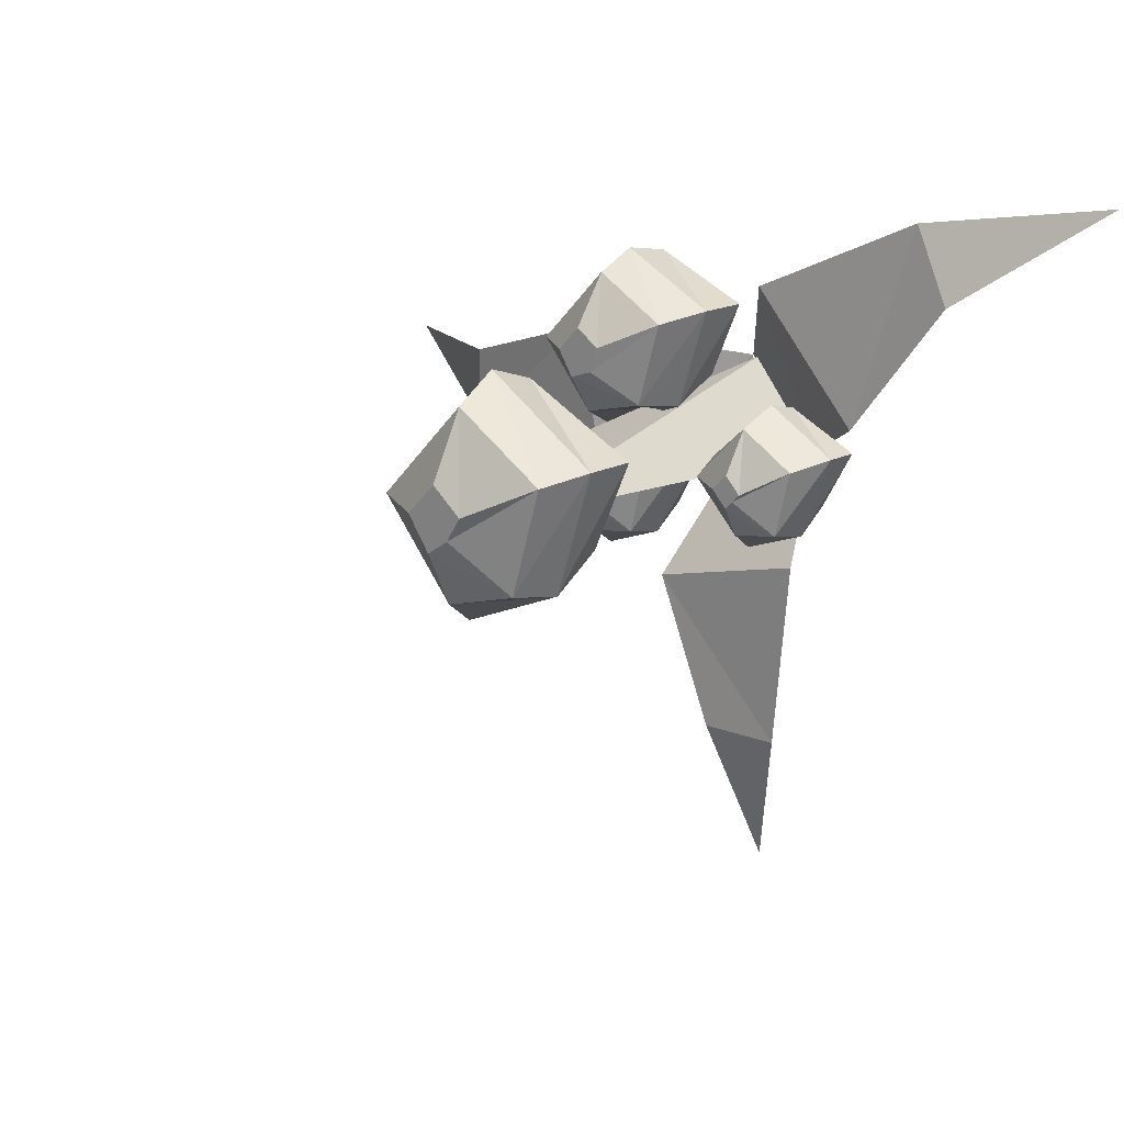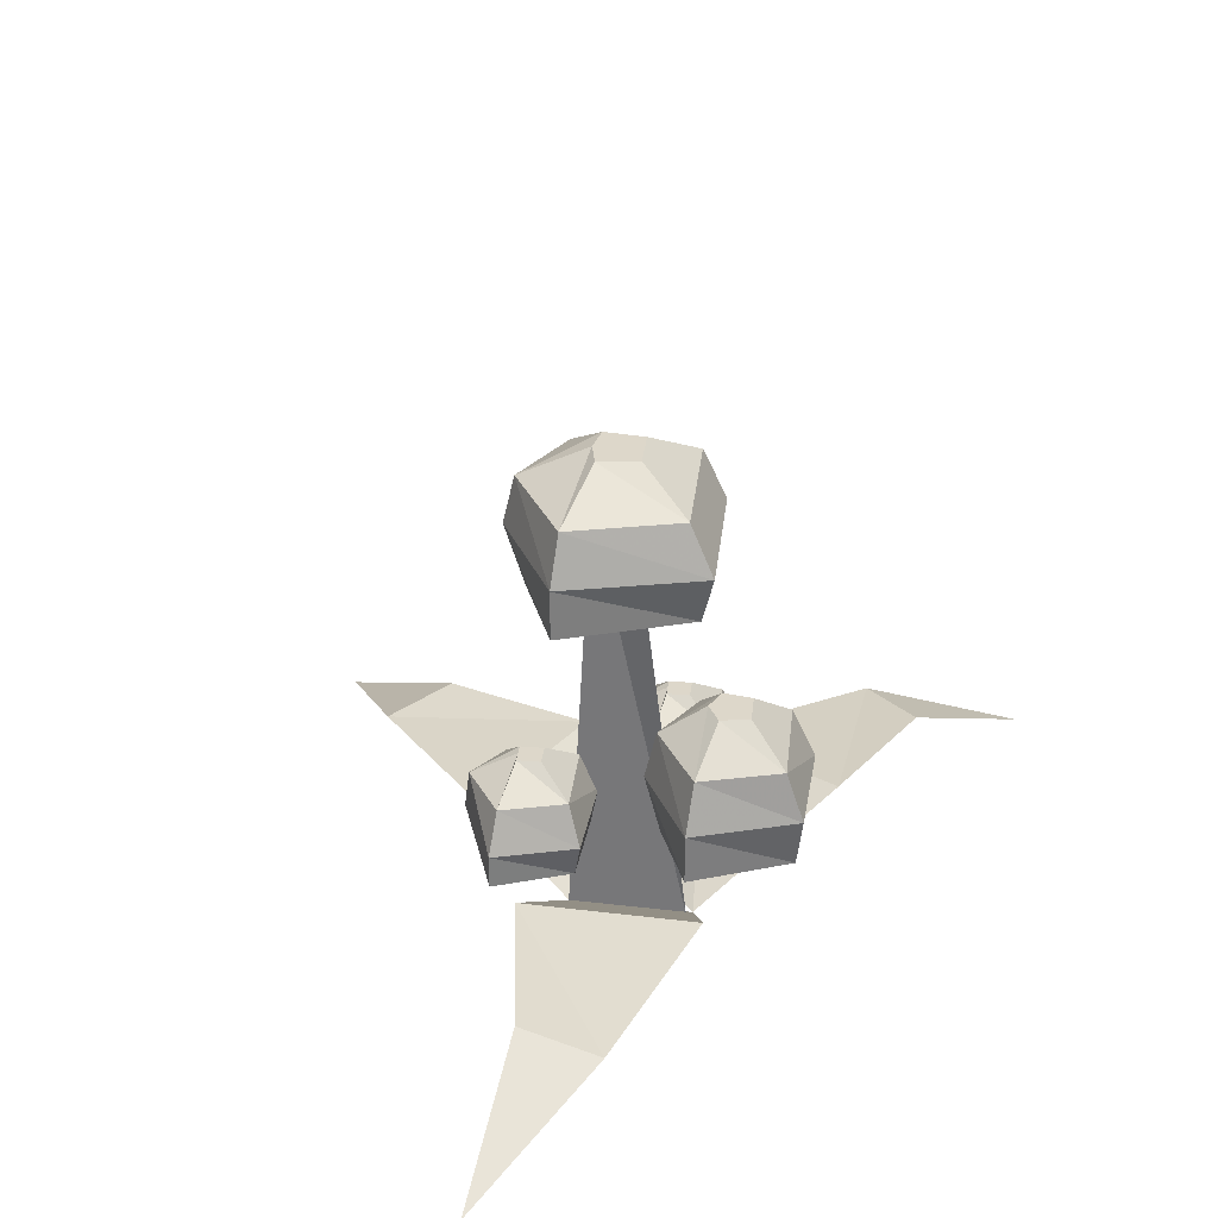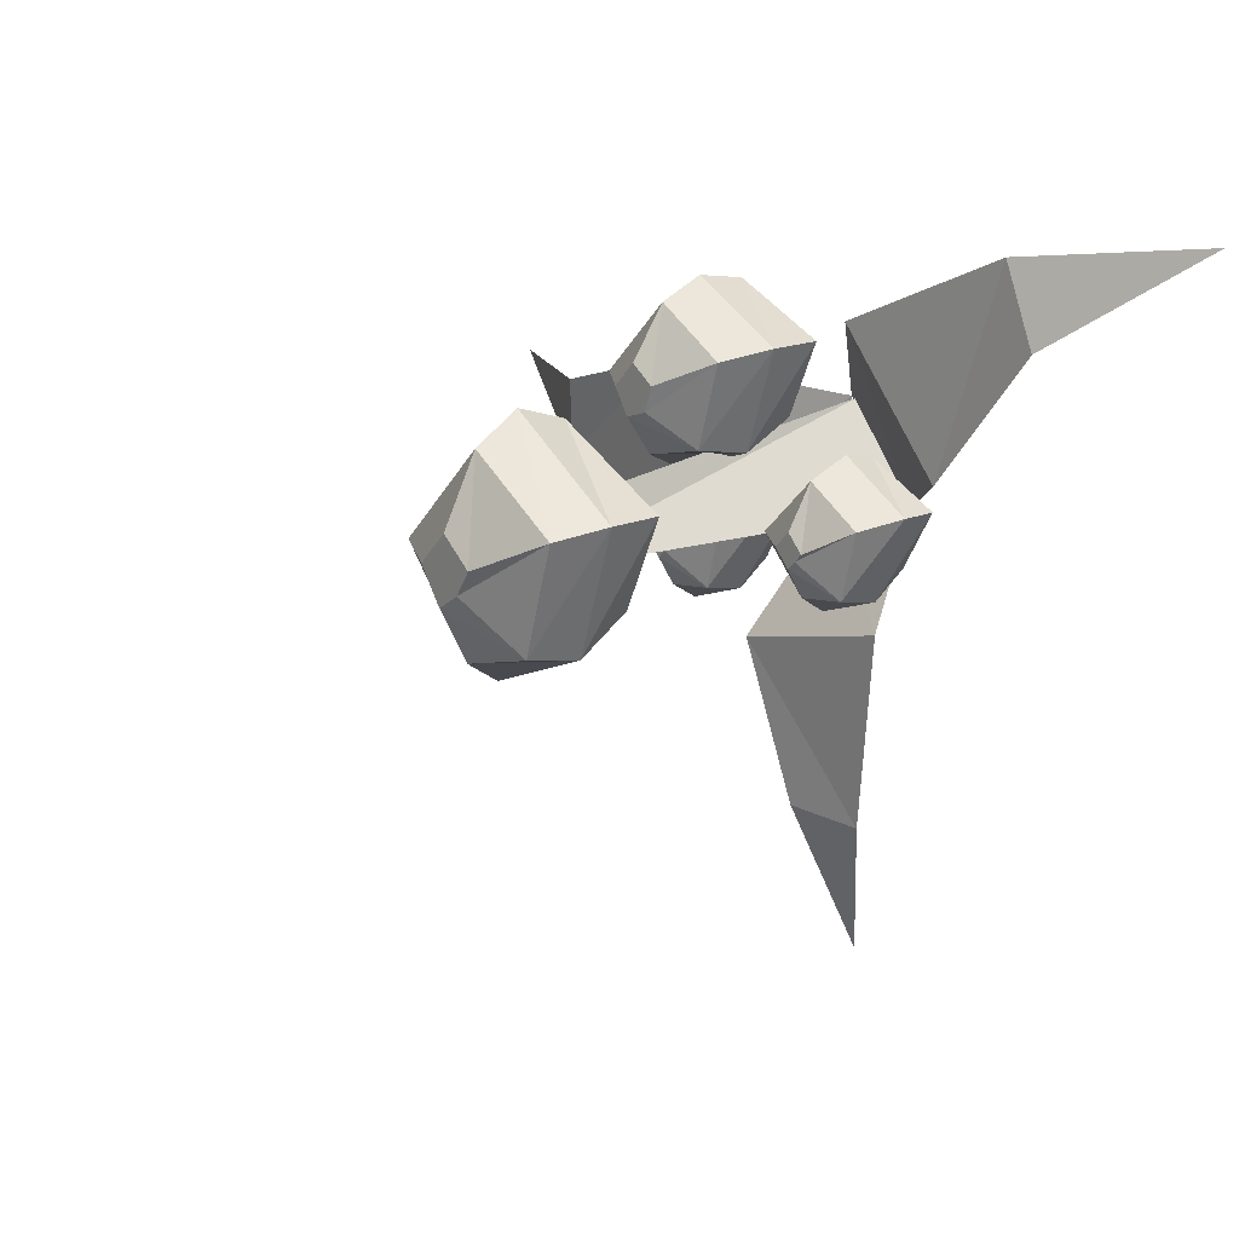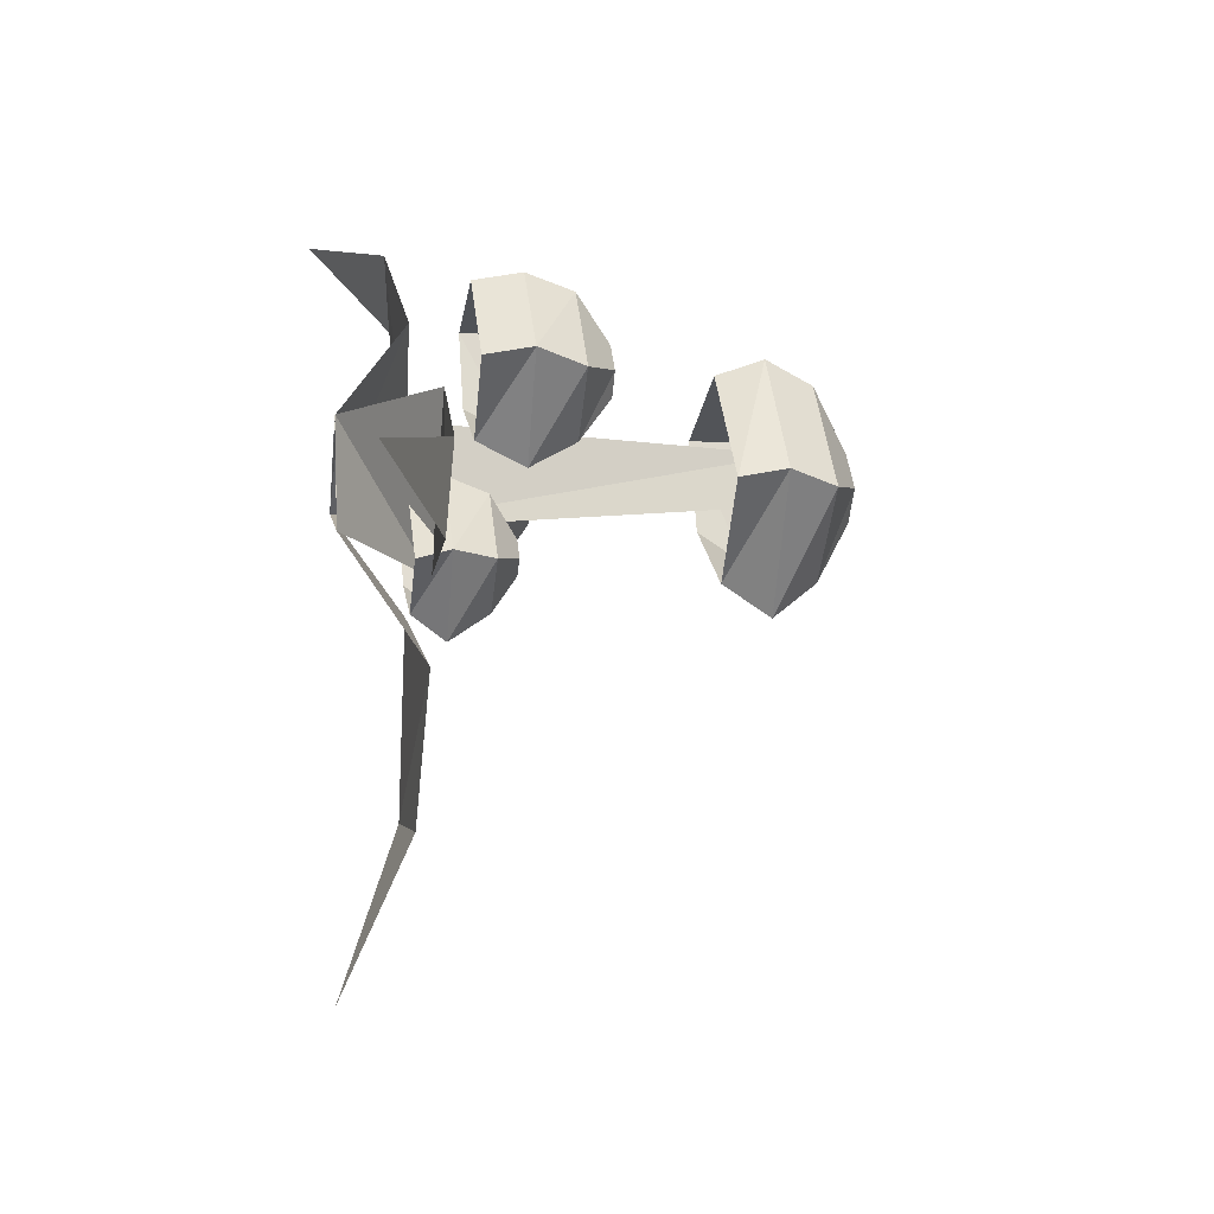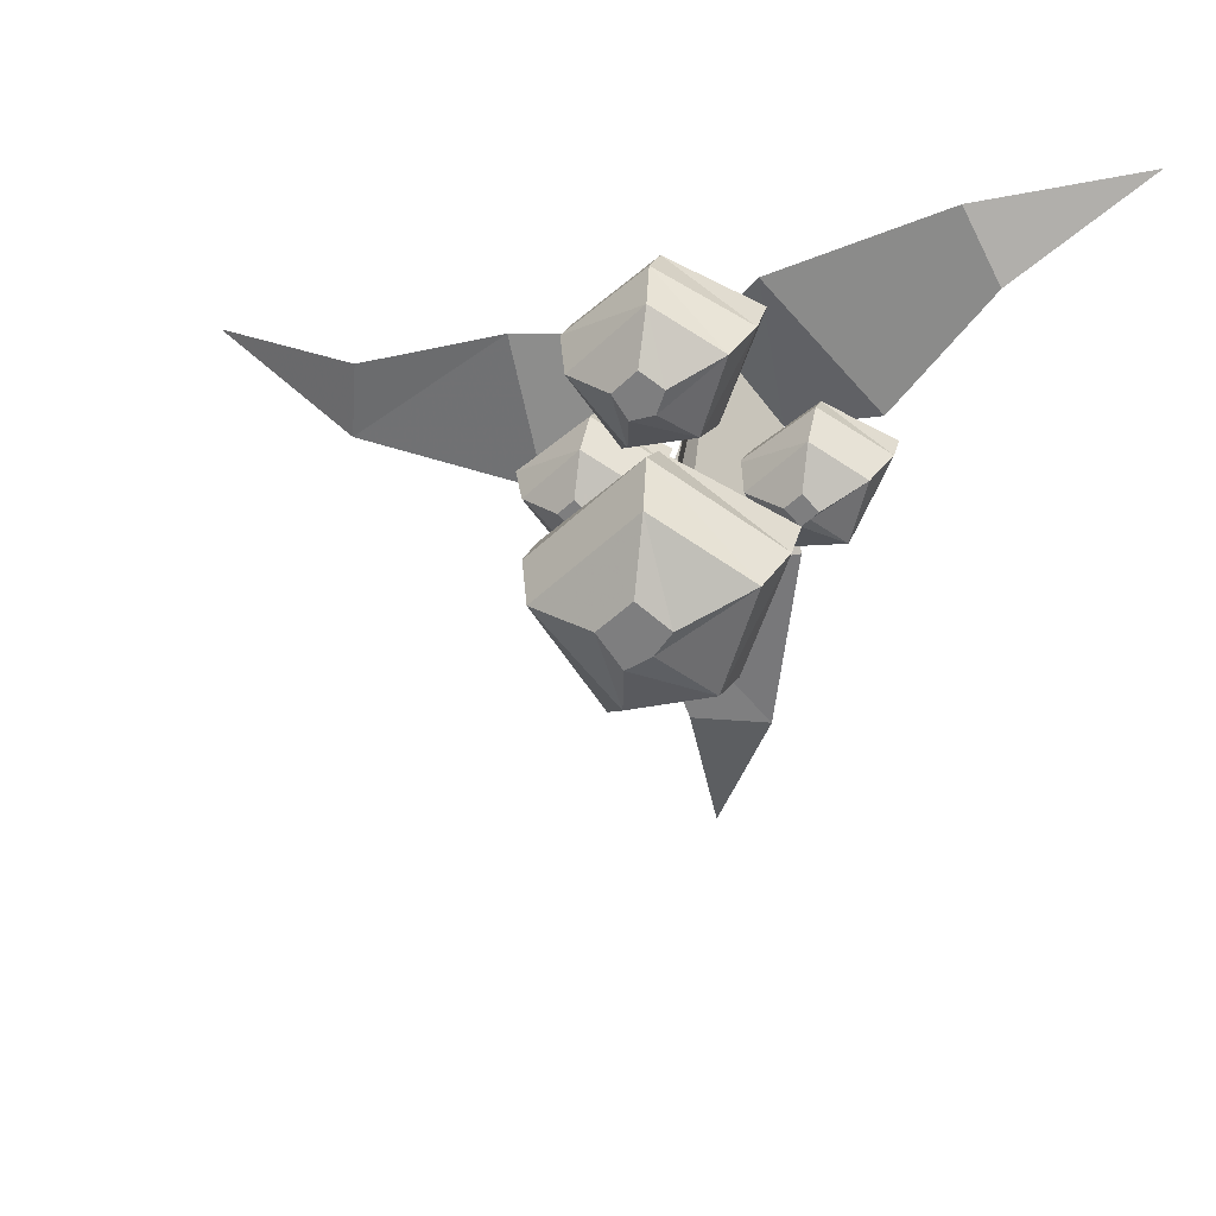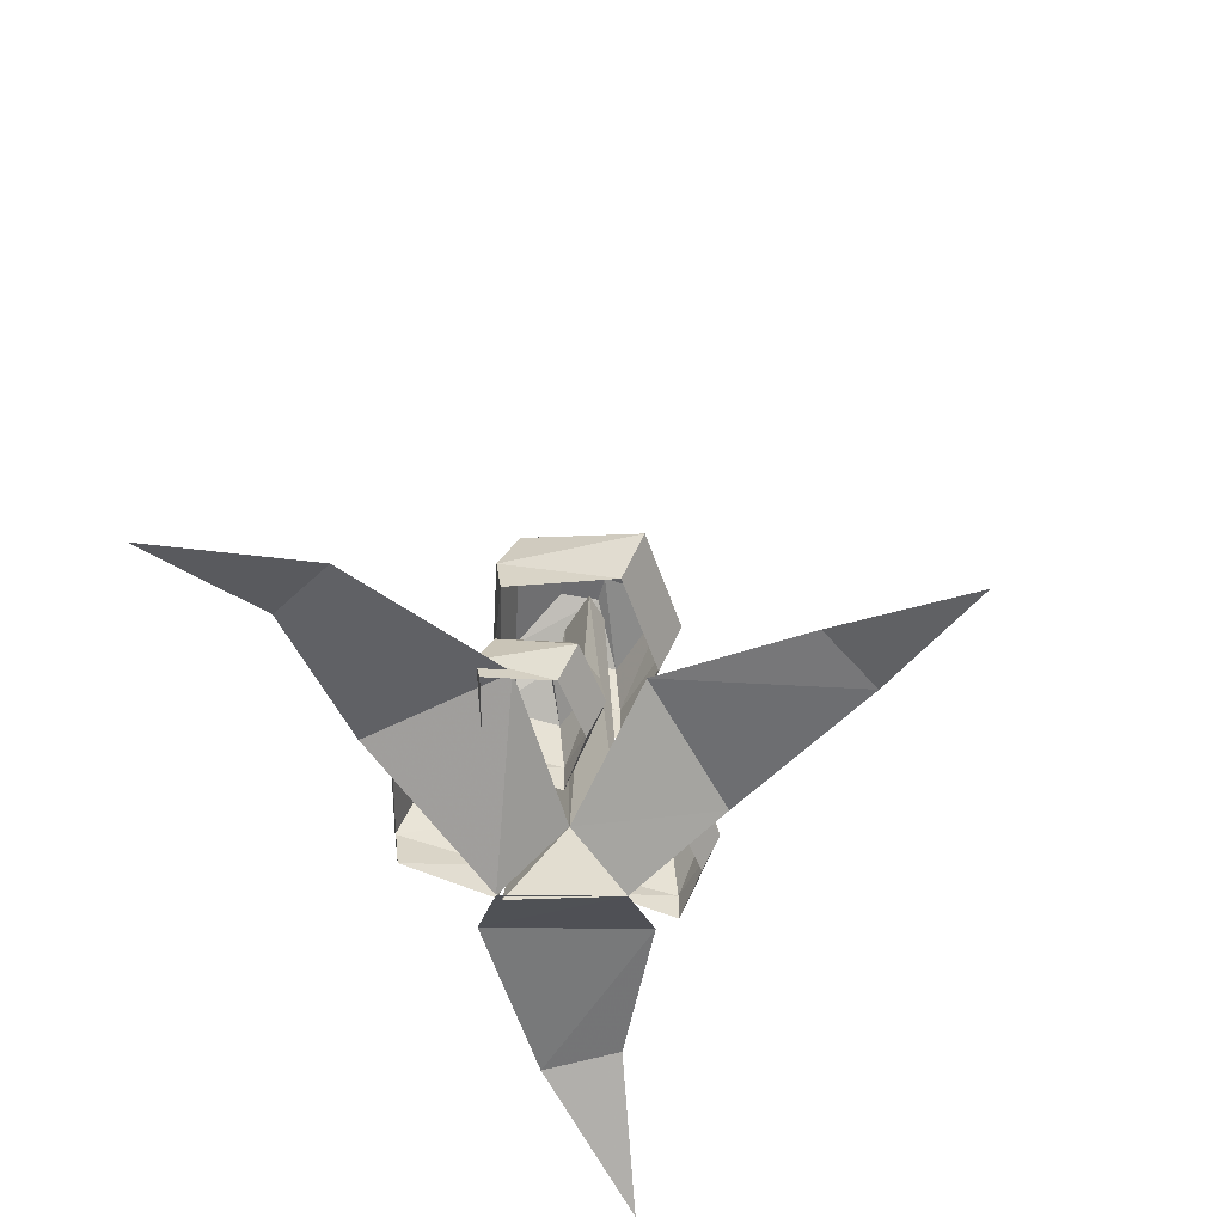
<metadata>
{"format":"obj","ext":"obj","renderer":"f3d","projection":"perspective","resolution":1024,"background":"white","views":[{"elev":17.3,"azim":-136.2,"up":"+Z"},{"elev":30.9,"azim":-38.6,"up":"+Y"},{"elev":18.1,"azim":-129.0,"up":"+Z"},{"elev":1.3,"azim":80.5,"up":"+Z"},{"elev":28.1,"azim":-167.1,"up":"+Z"},{"elev":-54.1,"azim":131.7,"up":"+Y"}]}
</metadata>
<code>
v 0.007812 0.1797 0.2734
v 0.08594 0.1797 0.2031
v 0.08594 0.1328 0.1953
v 0.007812 0.1328 0.2656
v -0.08594 0.1797 0.2266
v -0.07031 0.2266 0.2188
v 0 0.2266 0.2578
v 0.07031 0.2266 0.1875
v 0.03125 0.1797 0.1016
v 0.03125 0.1328 0.125
v -0.05469 0.1797 0.1328
v -0.05469 0.1328 0.1562
v -0.08594 0.1328 0.2266
v 0.01562 0.2266 0.125
v -0.04688 0.2266 0.1406
v -0.01562 0.2578 0.1719
v -0.02344 0.2578 0.1953
v 0 0.2578 0.2109
v 0.02344 0.2578 0.1875
v 0.007812 0.2578 0.1641
v 0.07812 0.1016 0.09375
v 0.1484 0.1016 0.03125
v 0.1484 0.07031 0.02344
v 0.07812 0.07031 0.08594
v 0.007812 0.1016 0.05469
v 0.02344 0.1406 0.04688
v 0.07812 0.1406 0.07812
v 0.1328 0.1406 0.02344
v 0.1016 0.1016 -0.04688
v 0.1016 0.07031 -0.02344
v 0.03906 0.1016 -0.02344
v 0.03906 0.07031 0
v 0.007812 0.07031 0.05469
v 0.08594 0.1406 -0.02344
v 0.03906 0.1406 -0.01562
v 0.07031 0.1641 0.01562
v 0.0625 0.1641 0.02344
v 0.07812 0.1641 0.03906
v 0.09375 0.1641 0.02344
v 0.07812 0.1641 0.007812
v -0.1328 0.1406 0.1406
v -0.0625 0.1406 0.07812
v -0.0625 0.1094 0.07031
v -0.1328 0.1094 0.1328
v -0.2031 0.1406 0.1016
v -0.1875 0.1797 0.09375
v -0.1328 0.1797 0.125
v -0.07812 0.1797 0.07031
v -0.1094 0.1406 0
v -0.1094 0.1094 0.02344
v -0.1719 0.1406 0.02344
v -0.1719 0.1094 0.04688
v -0.2031 0.1094 0.1016
v -0.125 0.1797 0.02344
v -0.1719 0.1797 0.03125
v -0.1406 0.2031 0.0625
v -0.1484 0.2031 0.07031
v -0.1328 0.2031 0.08594
v -0.1172 0.2031 0.07031
v -0.1328 0.2031 0.05469
v -0.07031 0.08594 0.2344
v -0.1875 0.09375 0.1172
v -0.08594 0.01562 0.0625
v -0.007812 0.01562 0.1484
v 0.125 0.08594 0.007812
v 0.1562 0.09375 0.1641
v 0.007812 0.01562 0.04688
v -0.1172 0.08594 -0.03125
v 0.03906 0.09375 -0.07031
v -0.03906 0.4297 0.07031
v -0.07031 0.4297 0.07812
v -0.01562 0.01562 0.1484
v -0.05469 0.4297 0.1172
v -0.03906 0.4062 0.2031
v 0.0625 0.4062 0.1016
v 0.0625 0.3594 0.09375
v -0.03906 0.3594 0.1875
v -0.1562 0.4062 0.1328
v -0.1406 0.4531 0.125
v -0.04688 0.4531 0.1797
v 0.04688 0.4531 0.08594
v -0.007812 0.4062 -0.03125
v -0.007812 0.3594 0
v -0.1172 0.4062 0.01562
v -0.1172 0.3594 0.04688
v -0.1562 0.3594 0.1328
v -0.03125 0.4531 0
v -0.1094 0.4531 0.02344
v -0.0625 0.4844 0.07031
v -0.07812 0.4844 0.09375
v -0.04688 0.4844 0.1172
v -0.01562 0.4844 0.08594
v -0.03906 0.4844 0.05469
v -0.2422 0.07812 0.3125
v -0.2812 0.08594 0.2422
v -0.4062 0.01562 0.3359
v -0.09375 0.07812 -0.2188
v -0.01562 0.08594 -0.2188
v -0.03125 0.01562 -0.375
v 0.3125 0.07812 0.03906
v 0.3047 0.08594 0.1172
v 0.4609 0.01562 0.1094
f 1 2 3
f 1 3 4
f 1 4 5
f 1 5 6
f 1 6 7
f 1 7 2
f 2 7 8
f 2 8 9
f 2 9 10
f 2 10 3
f 9 11 12
f 9 12 10
f 11 5 13
f 11 13 12
f 5 4 13
f 8 14 9
f 9 14 11
f 11 14 15
f 11 15 5
f 5 15 6
f 6 15 16
f 6 16 17
f 6 17 7
f 7 17 18
f 7 18 8
f 8 18 19
f 8 19 14
f 14 19 20
f 14 20 15
f 15 20 16
f 16 20 17
f 17 20 18
f 18 20 19
f 21 22 23
f 21 23 24
f 21 24 25
f 21 25 26
f 21 26 27
f 21 27 22
f 22 27 28
f 22 28 29
f 22 29 30
f 22 30 23
f 29 31 32
f 29 32 30
f 31 25 33
f 31 33 32
f 25 24 33
f 28 34 29
f 29 34 31
f 31 34 35
f 31 35 25
f 25 35 26
f 26 35 36
f 26 36 37
f 26 37 27
f 27 37 38
f 27 38 28
f 28 38 39
f 28 39 34
f 34 39 40
f 34 40 35
f 35 40 36
f 36 40 37
f 37 40 38
f 38 40 39
f 41 42 43
f 41 43 44
f 41 44 45
f 41 45 46
f 41 46 47
f 41 47 42
f 42 47 48
f 42 48 49
f 42 49 50
f 42 50 43
f 49 51 52
f 49 52 50
f 51 45 53
f 51 53 52
f 45 44 53
f 48 54 49
f 49 54 51
f 51 54 55
f 51 55 45
f 45 55 46
f 46 55 56
f 46 56 57
f 46 57 47
f 47 57 58
f 47 58 48
f 48 58 59
f 48 59 54
f 54 59 60
f 54 60 55
f 55 60 56
f 56 60 57
f 57 60 58
f 58 60 59
f 61 62 63
f 61 63 64
f 65 66 64
f 65 64 67
f 68 69 67
f 68 67 63
f 63 67 70
f 63 70 71
f 63 71 72
f 72 71 73
f 72 73 67
f 67 73 70
f 74 75 76
f 74 76 77
f 74 77 78
f 74 78 79
f 74 79 80
f 74 80 75
f 75 80 81
f 75 81 82
f 75 82 83
f 75 83 76
f 82 84 85
f 82 85 83
f 84 78 86
f 84 86 85
f 78 77 86
f 81 87 82
f 82 87 84
f 84 87 88
f 84 88 78
f 78 88 79
f 79 88 89
f 79 89 90
f 79 90 80
f 80 90 91
f 80 91 81
f 81 91 92
f 81 92 87
f 87 92 93
f 87 93 88
f 88 93 89
f 89 93 90
f 90 93 91
f 91 93 92
f 94 95 62
f 94 62 61
f 96 95 94
f 97 98 69
f 97 69 68
f 99 98 97
f 100 101 66
f 100 66 65
f 102 101 100

</code>
